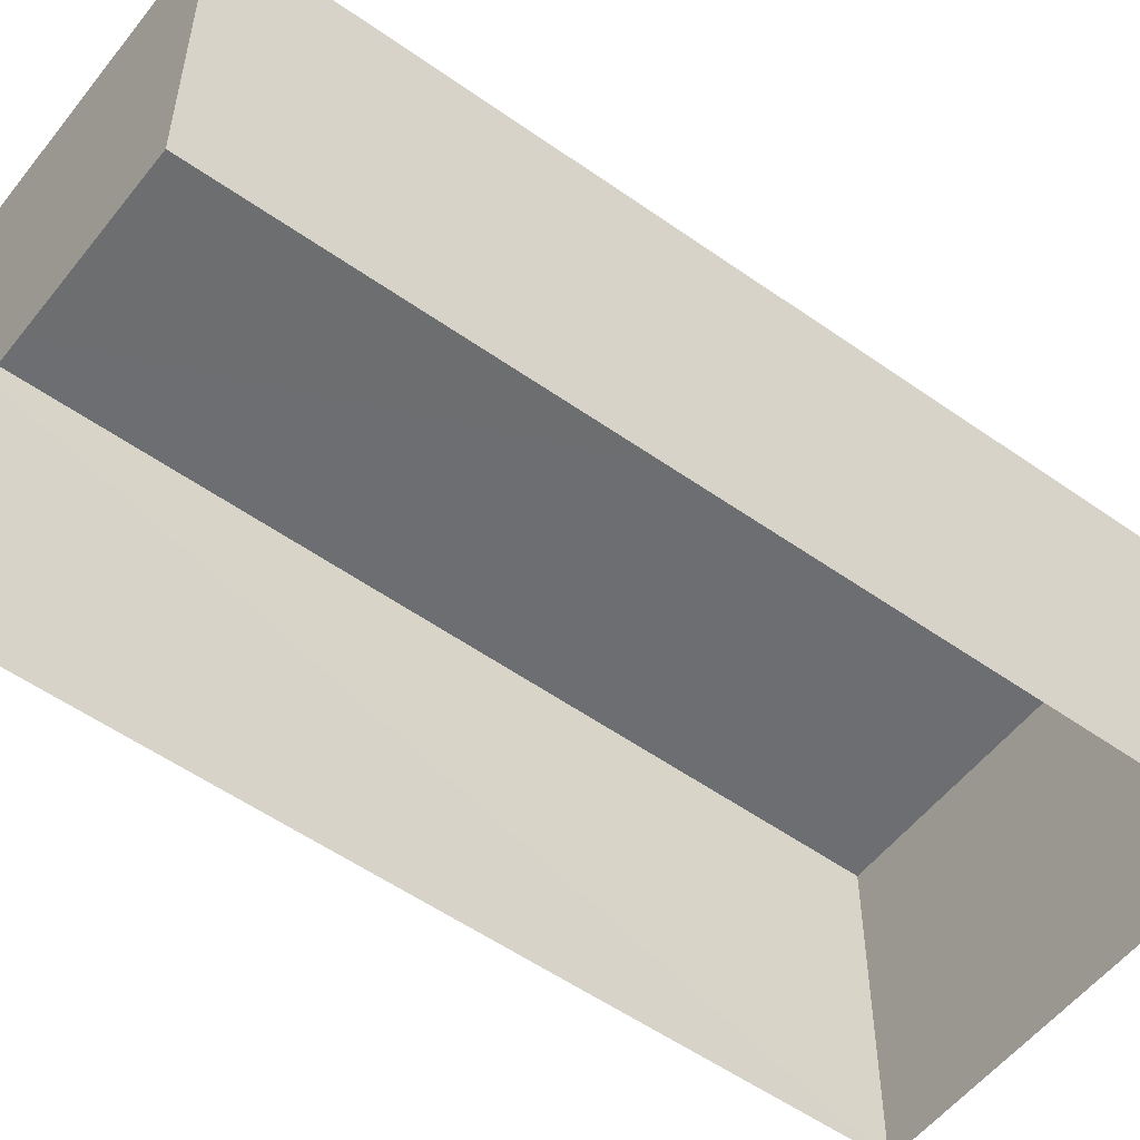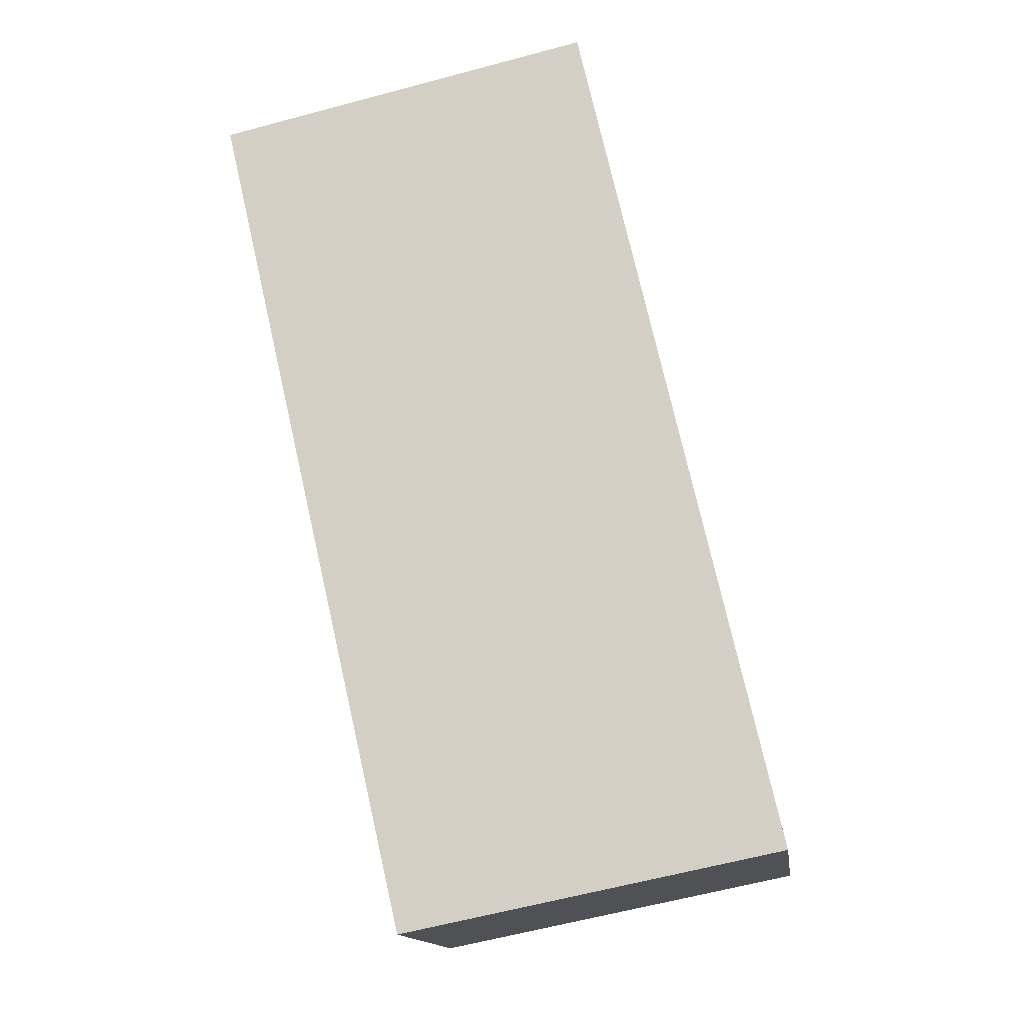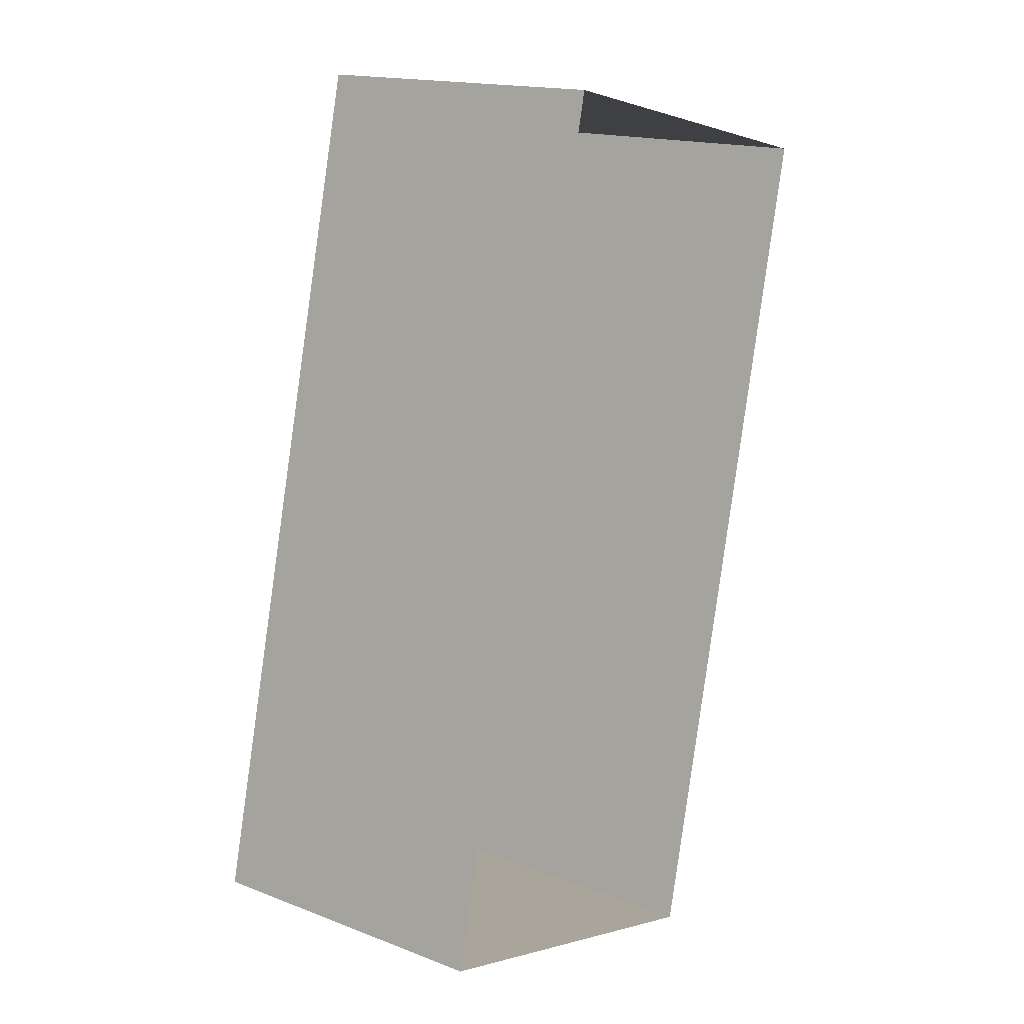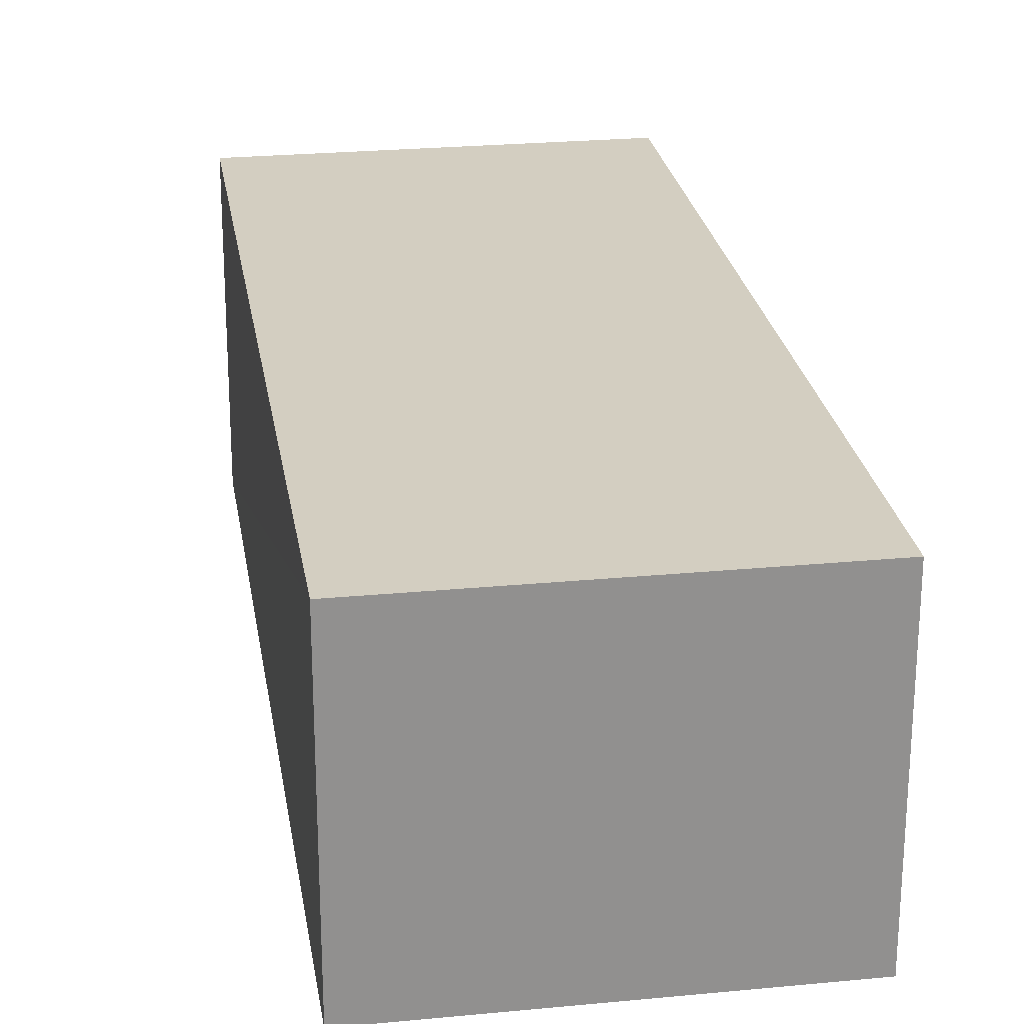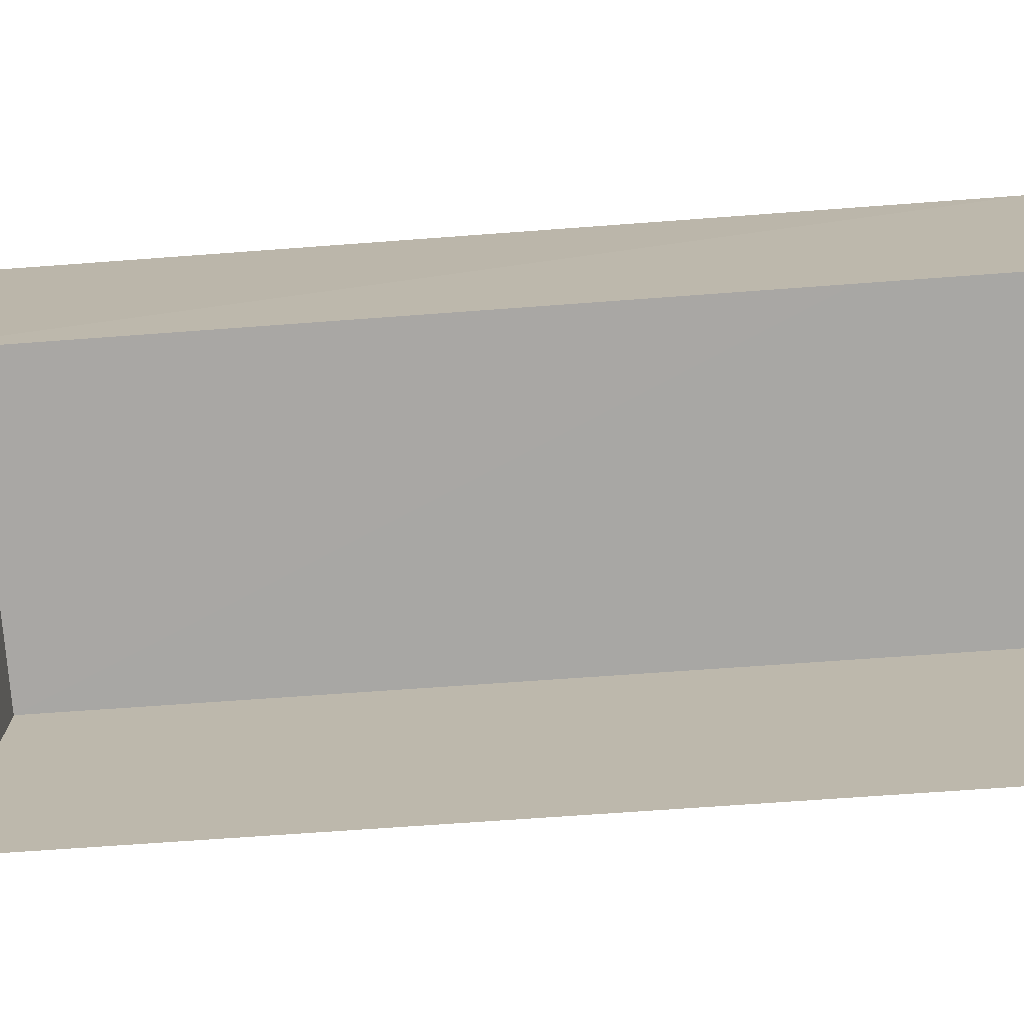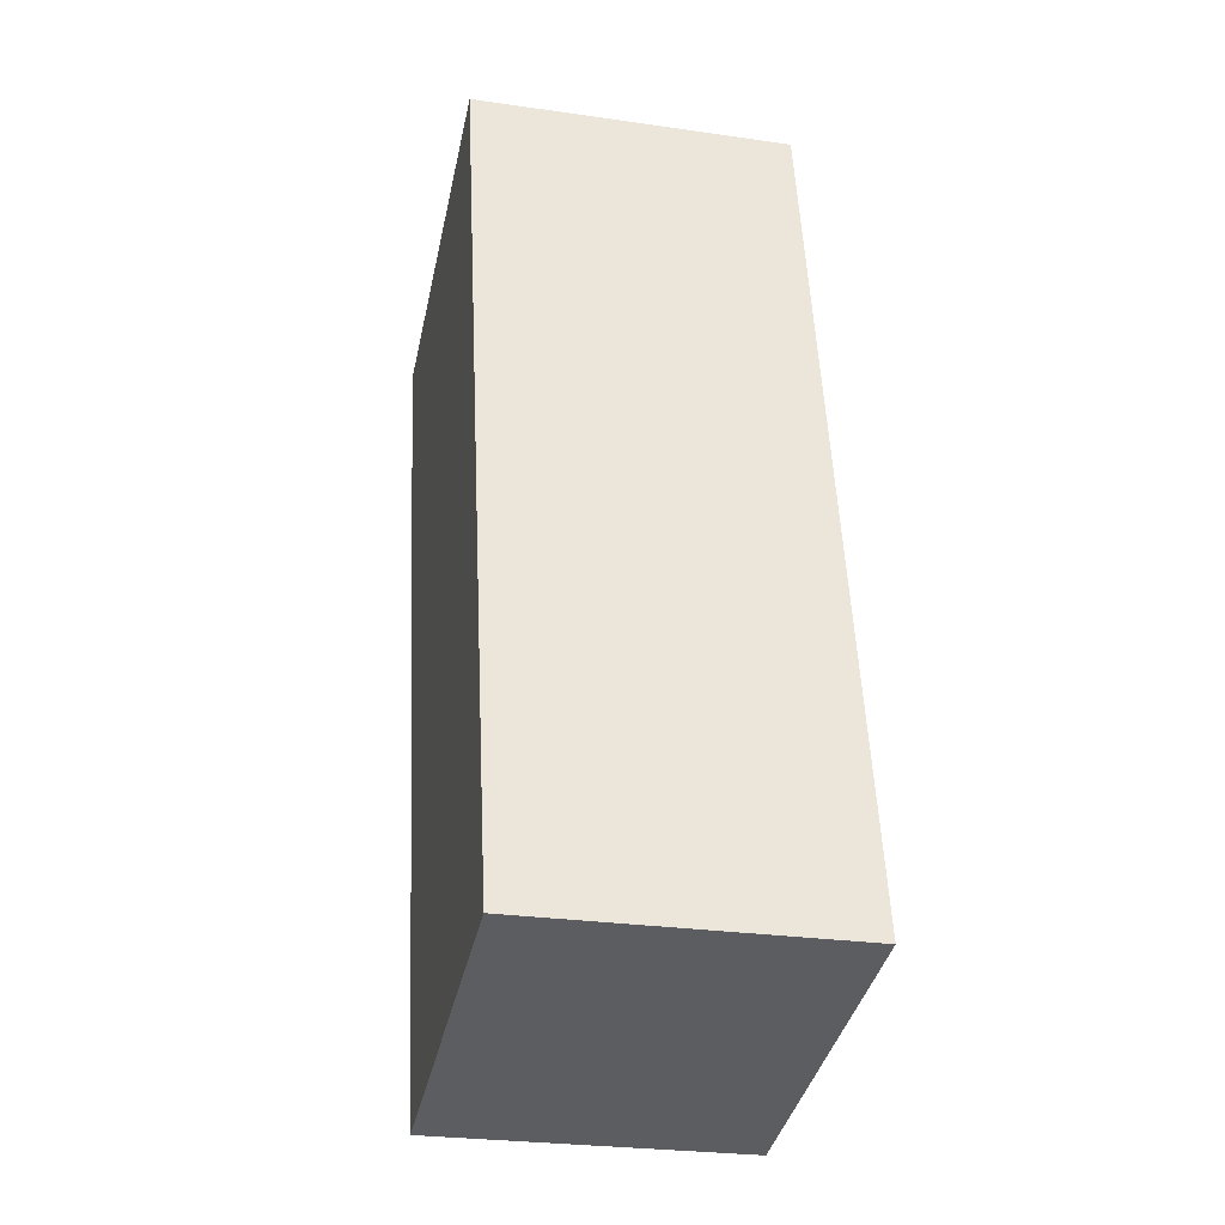
<metadata>
{"format":"obj","ext":"obj","renderer":"f3d","projection":"perspective","resolution":1024,"background":"white","views":[{"elev":-54.2,"azim":-114.4,"up":"+Z"},{"elev":-14.3,"azim":7.7,"up":"+Y"},{"elev":15.9,"azim":127.8,"up":"+Y"},{"elev":25.1,"azim":-176.0,"up":"+Z"},{"elev":-74.6,"azim":107.1,"up":"+Z"},{"elev":-24.3,"azim":77.9,"up":"+Y"}]}
</metadata>
<code>
v 1.24e+05 7.856e+05 17.78
v 1.24e+05 7.856e+05 17.78
v 1.24e+05 7.856e+05 17.78
v 1.24e+05 7.856e+05 17.78
v 1.24e+05 7.856e+05 20.33
v 1.24e+05 7.856e+05 20.33
v 1.24e+05 7.856e+05 20.33
v 1.24e+05 7.856e+05 20.33
f 1 2 3
f 1 4 2
f 5 6 7
f 5 8 6
f 7 1 3
f 7 6 1
f 8 4 1
f 6 8 1
f 5 2 4
f 8 5 4
f 5 3 2
f 5 7 3

</code>
